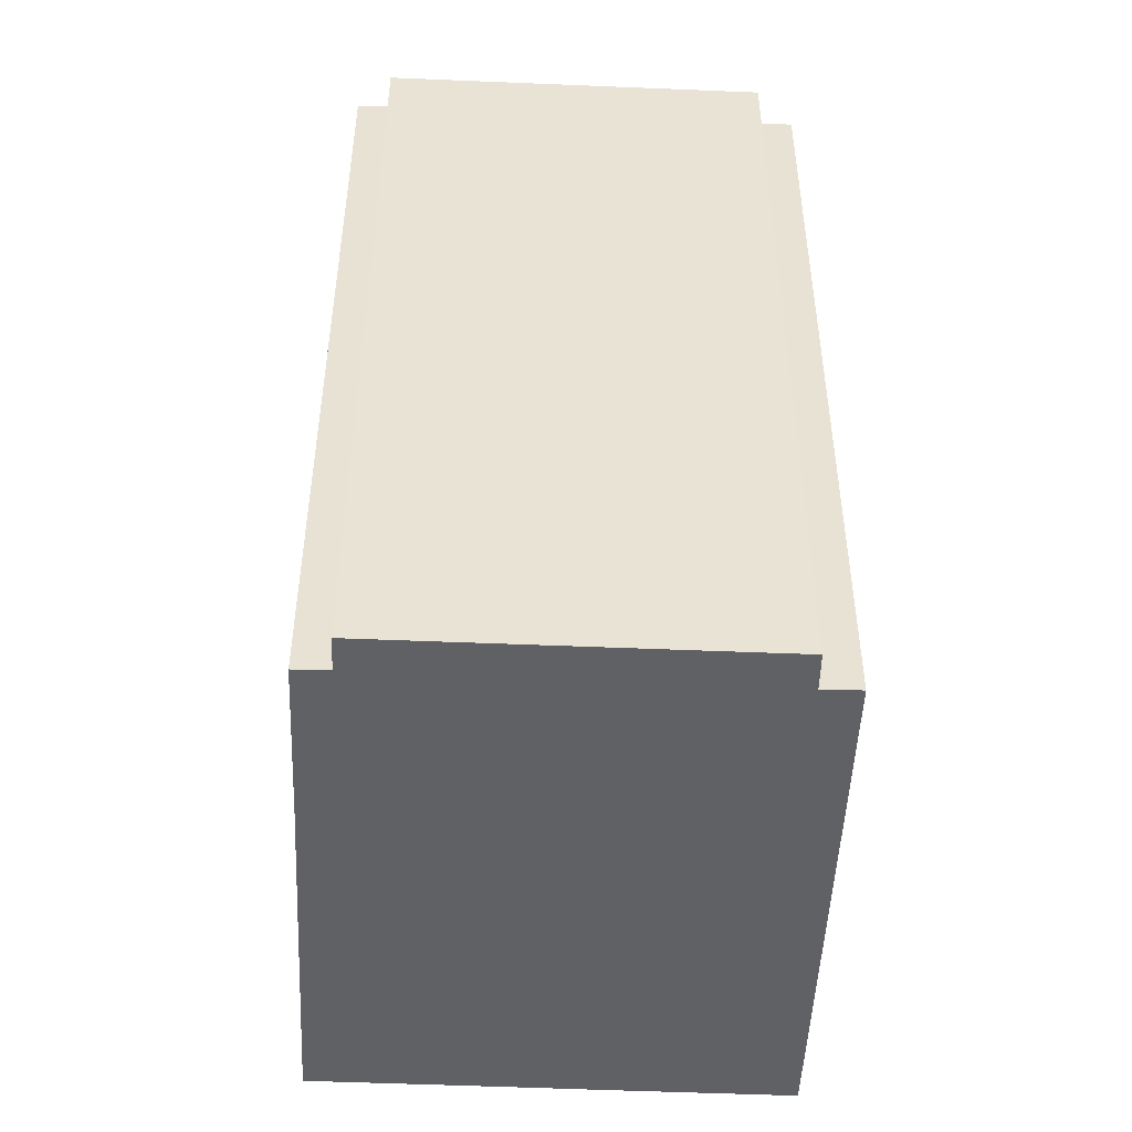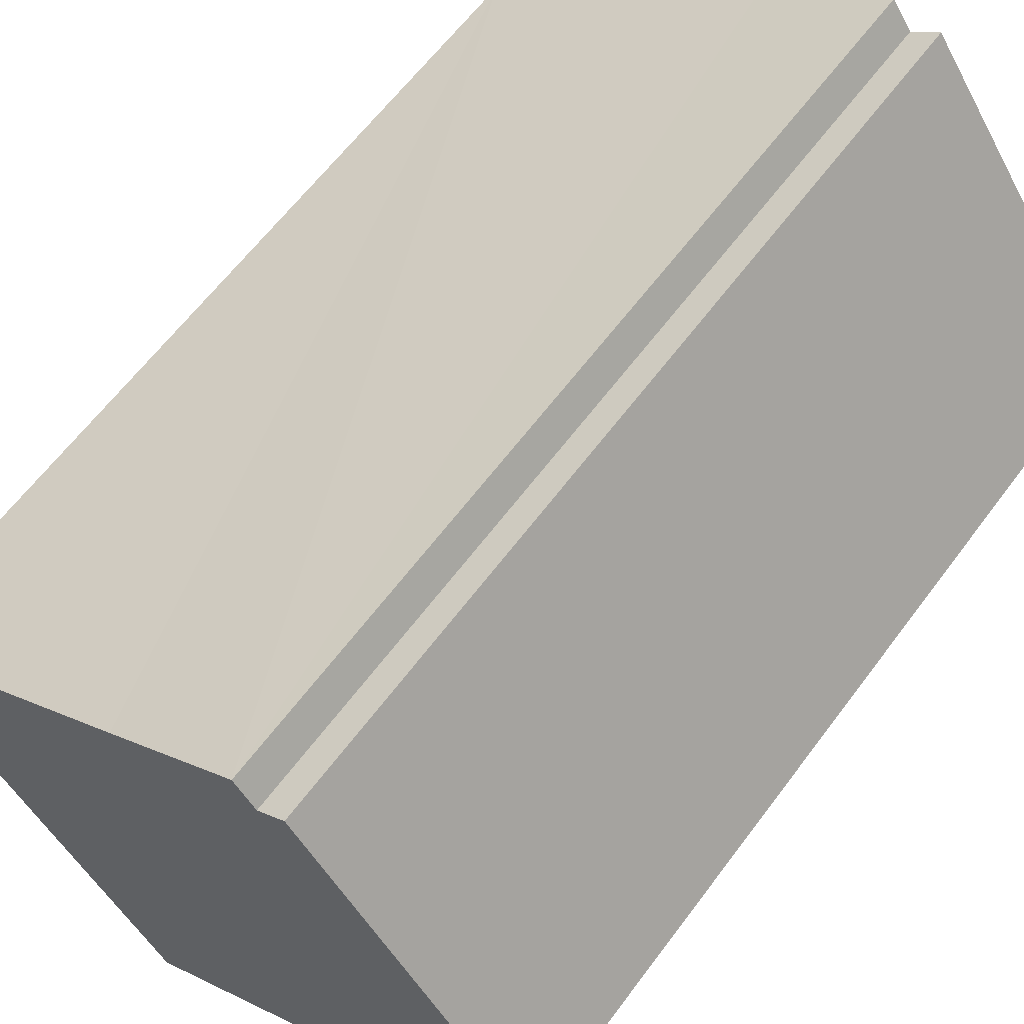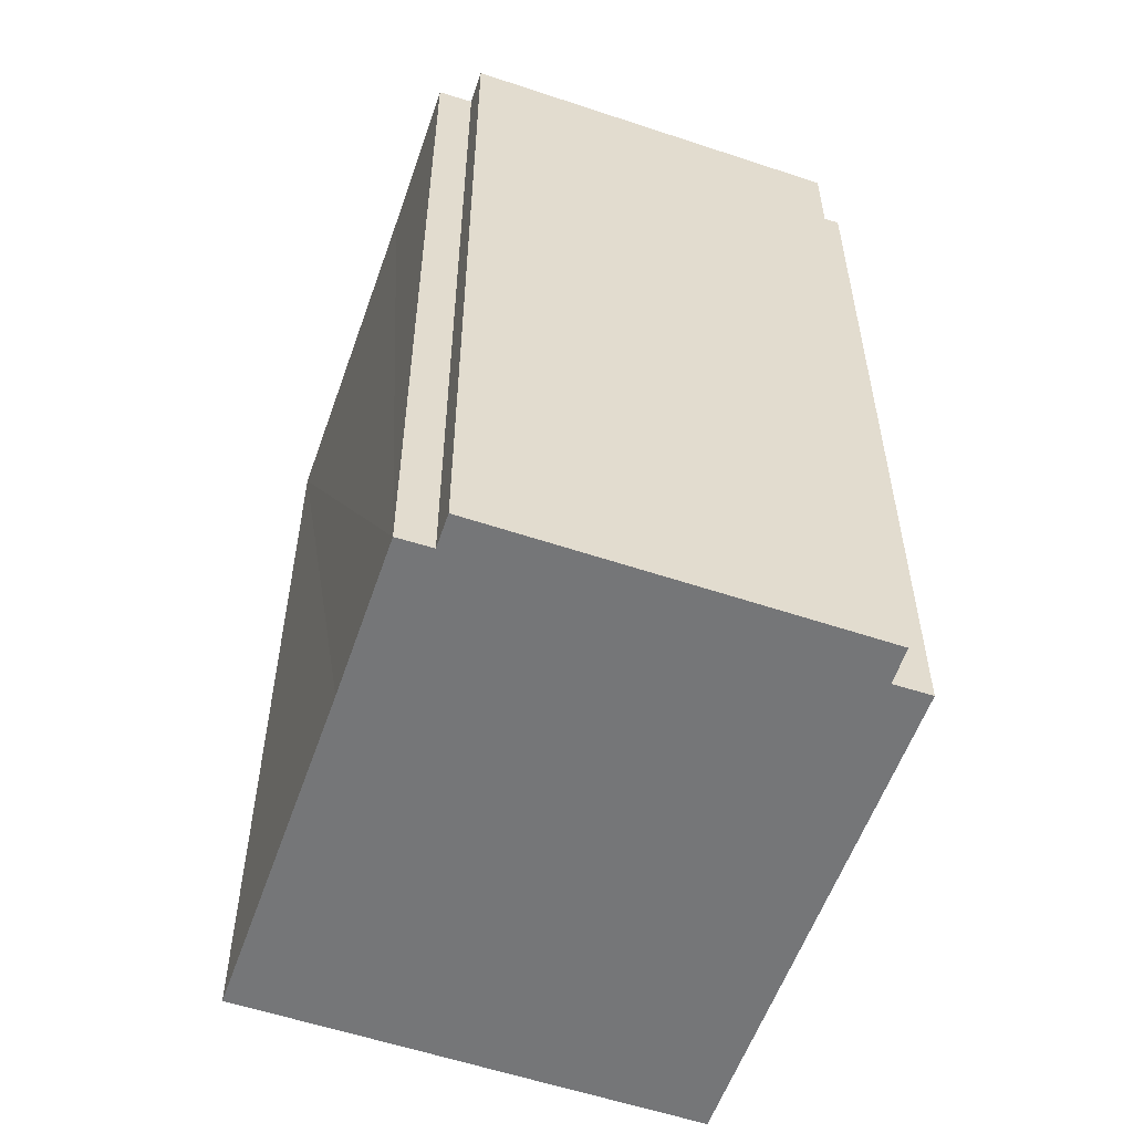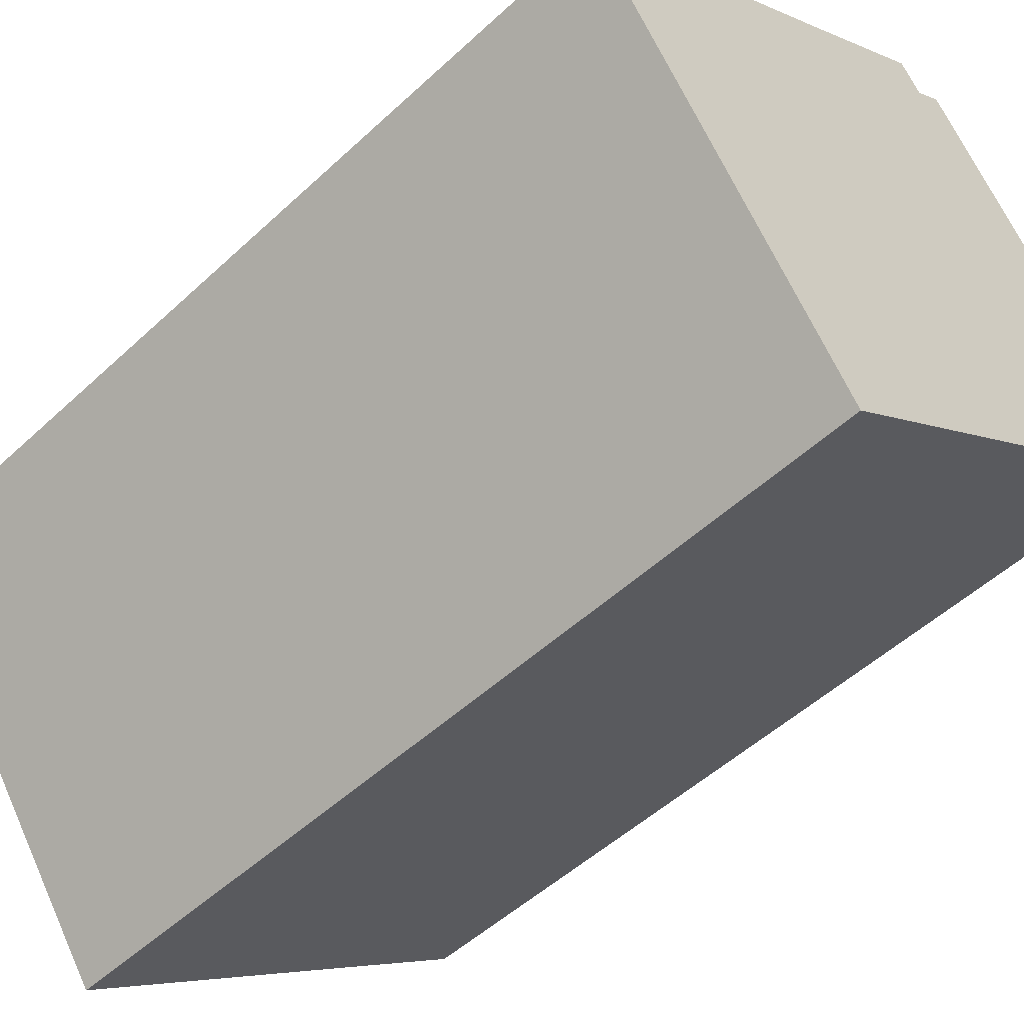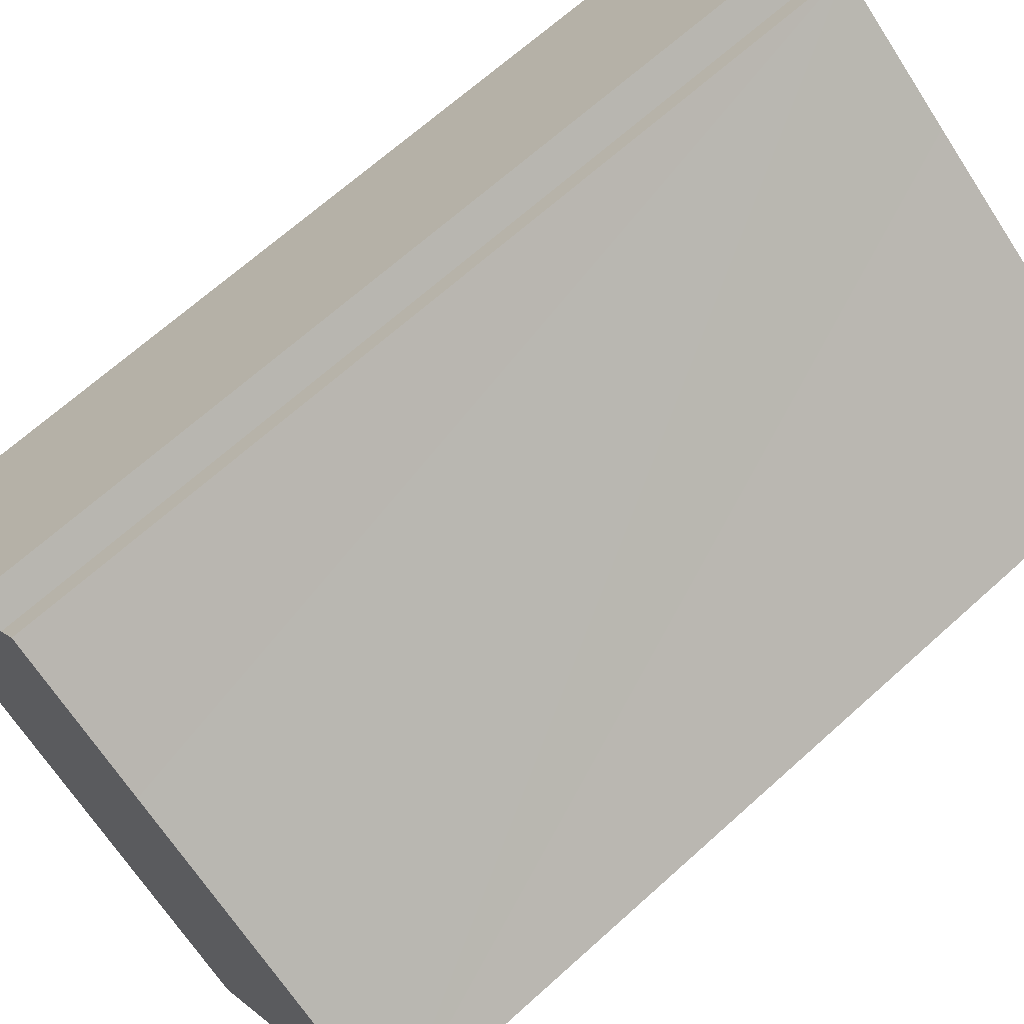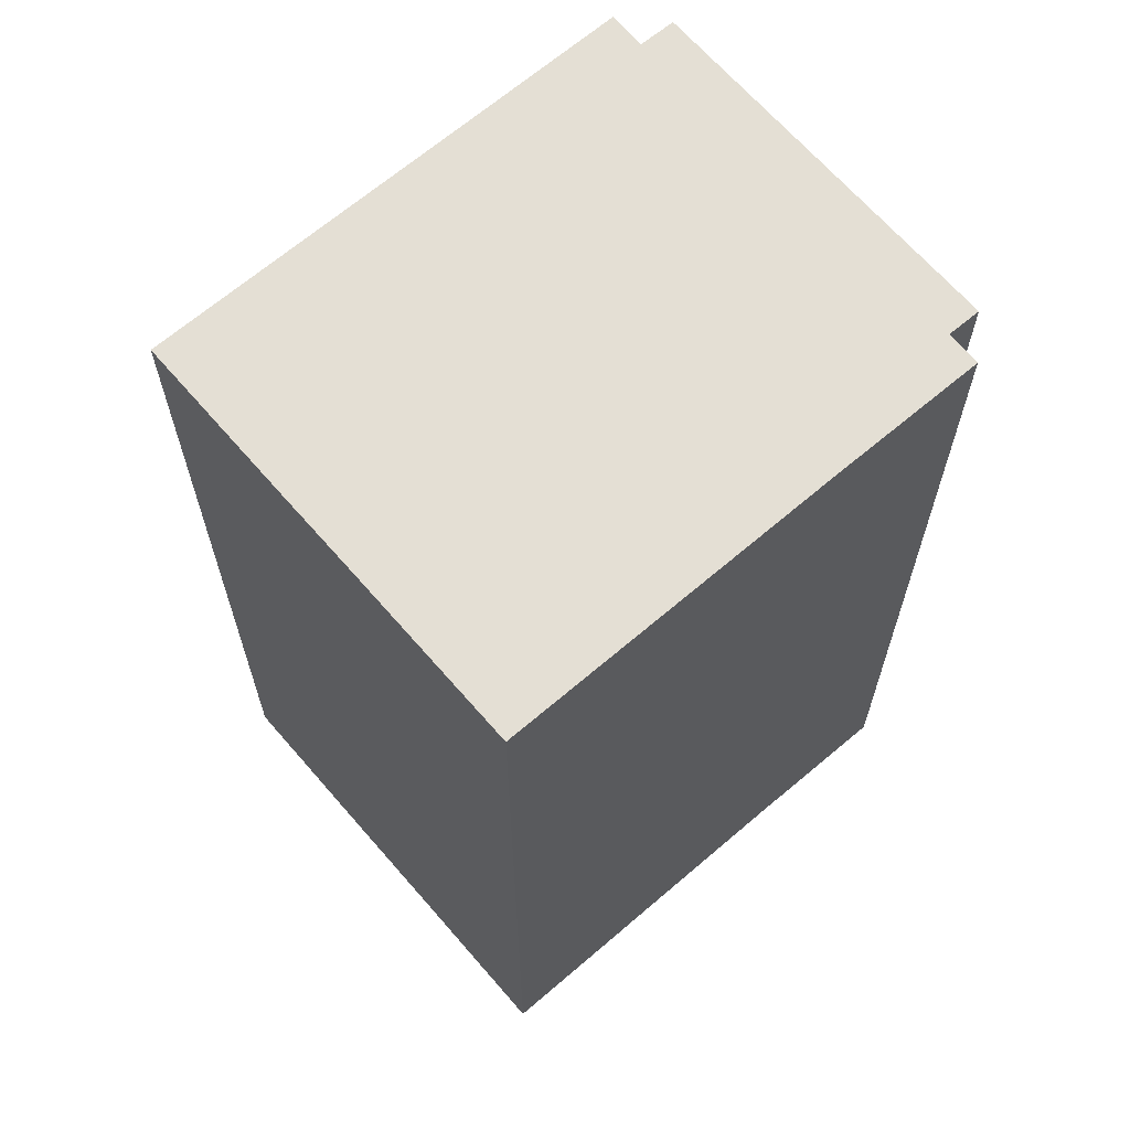
<metadata>
{"format":"obj","ext":"obj","renderer":"f3d","projection":"perspective","resolution":1024,"background":"white","views":[{"elev":-49.9,"azim":52.1,"up":"+Y"},{"elev":62.0,"azim":36.5,"up":"+Z"},{"elev":-56.8,"azim":35.5,"up":"+Y"},{"elev":-50.5,"azim":-44.5,"up":"+Z"},{"elev":67.6,"azim":-132.1,"up":"+Z"},{"elev":66.3,"azim":-76.0,"up":"+Y"}]}
</metadata>
<code>
v  11.3 23.8 8.02
v  11.86 23.8 7.262
v  9.731 23.8 6.891
v  4.363 23.8 -6.196
v  15.01 23.8 -4.536
v  7.118 23.8 -10.1
v  2.747 23.8 -3.893
v  0 23.8 1.457e-15
v  16.94 23.8 -3.178
v  18.43 23.8 -2.13
v  7.762 23.8 5.477
v  17.82 23.8 -1.297
v  18.63 23.8 -0.7
v  12.61 23.8 7.806
v  11.3 -4.911e-16 8.02
v  9.731 -4.22e-16 6.891
v  7.762 -3.354e-16 5.477
v  0 0 0
v  11.86 -4.447e-16 7.262
v  12.61 -4.78e-16 7.806
v  18.63 4.286e-17 -0.7
v  17.82 7.942e-17 -1.297
v  18.43 1.304e-16 -2.13
v  7.118 6.185e-16 -10.1
v  16.94 1.946e-16 -3.178
v  15.01 2.777e-16 -4.536
v  4.363 3.794e-16 -6.196
v  2.747 2.384e-16 -3.893
g defaultobject
f 1 2 3
f 4 5 6
f 5 4 7
f 5 7 8
f 5 8 9
f 9 8 10
f 10 8 11
f 10 11 12
f 12 11 13
f 13 11 2
f 13 2 14
f 2 11 3
f 3 15 1
f 15 3 11
f 15 11 8
f 15 8 16
f 16 8 17
f 17 8 18
f 19 14 2
f 14 19 20
f 15 2 1
f 2 15 19
f 20 13 14
f 13 20 21
f 22 10 12
f 10 22 23
f 21 12 13
f 12 21 22
f 23 9 10
f 9 23 5
f 5 23 6
f 6 23 24
f 24 23 25
f 24 25 26
f 24 4 6
f 4 24 7
f 7 24 8
f 8 24 27
f 8 27 28
f 8 28 18
f 26 27 24
f 27 26 25
f 27 25 28
f 28 25 23
f 28 23 22
f 28 22 21
f 28 21 18
f 18 21 19
f 19 21 20
f 18 19 17
f 19 16 17
f 16 19 15

</code>
